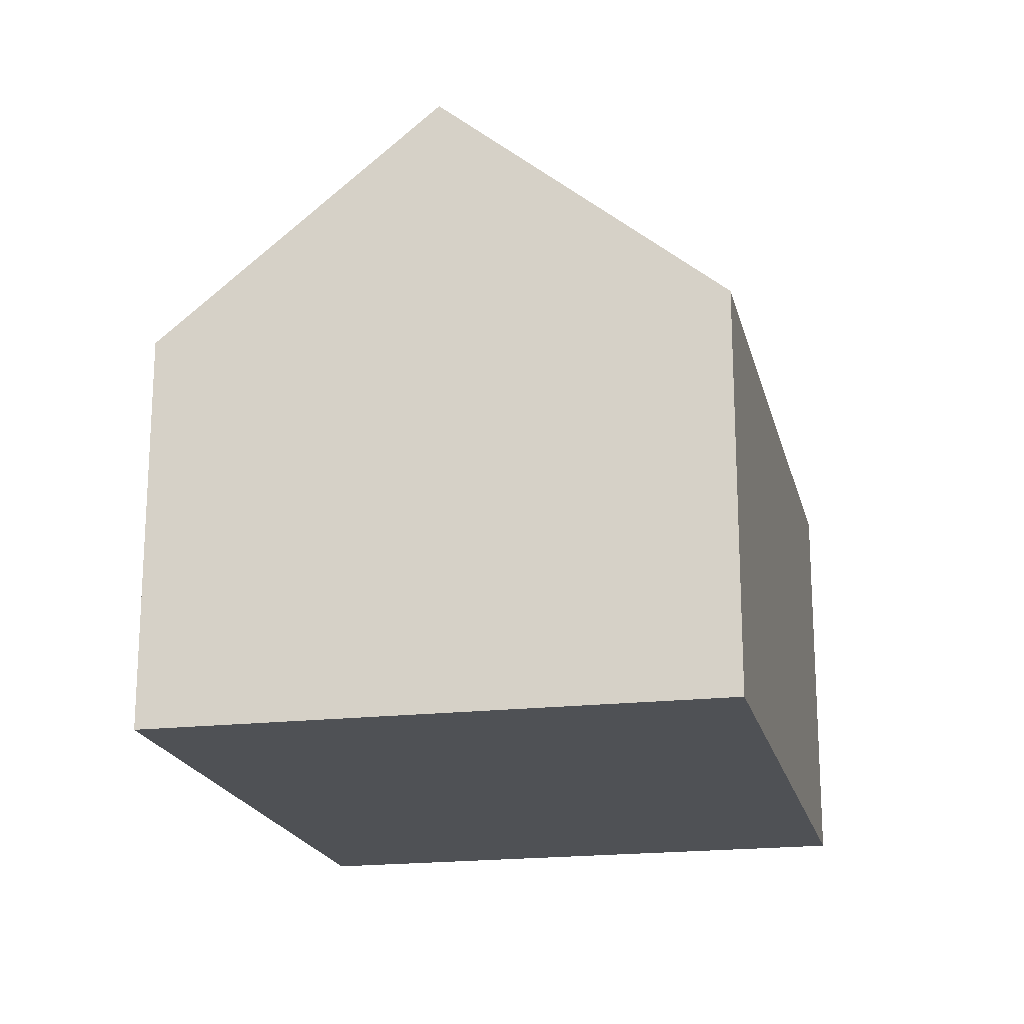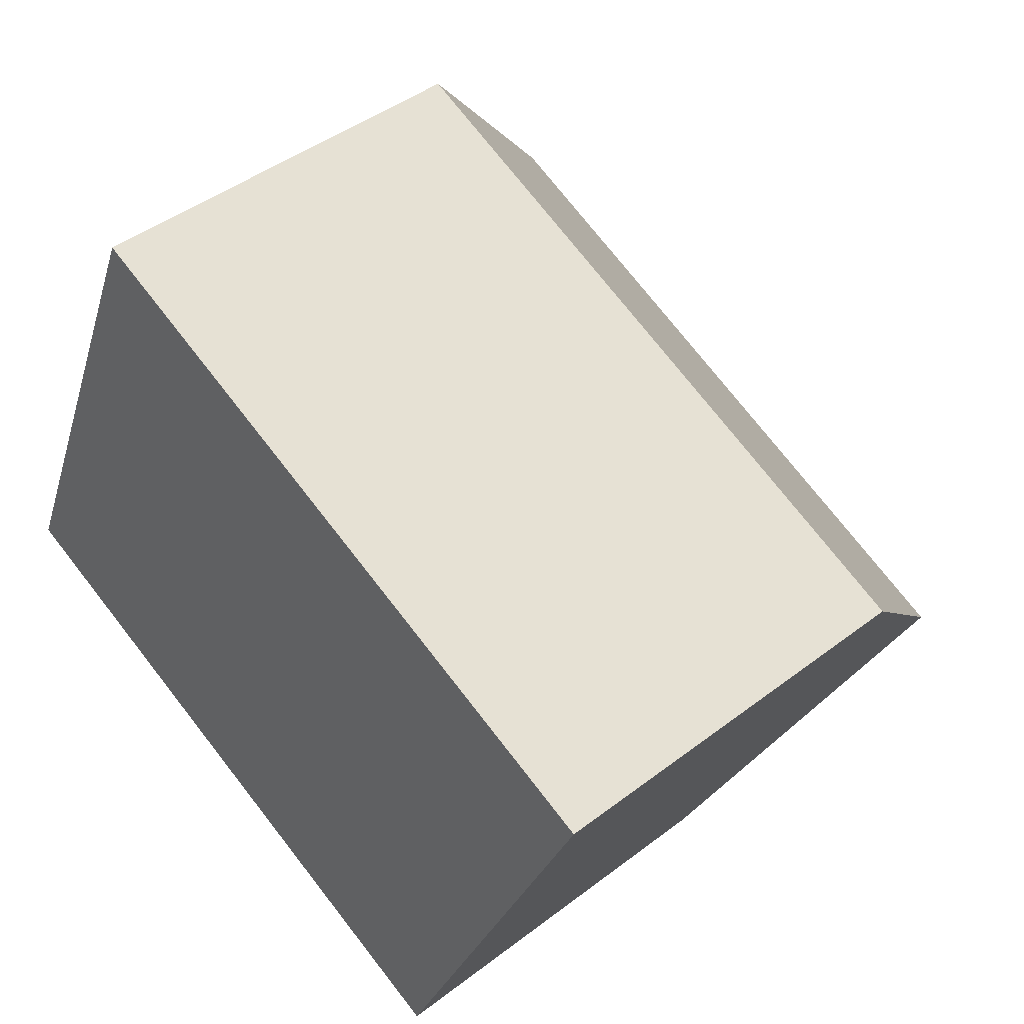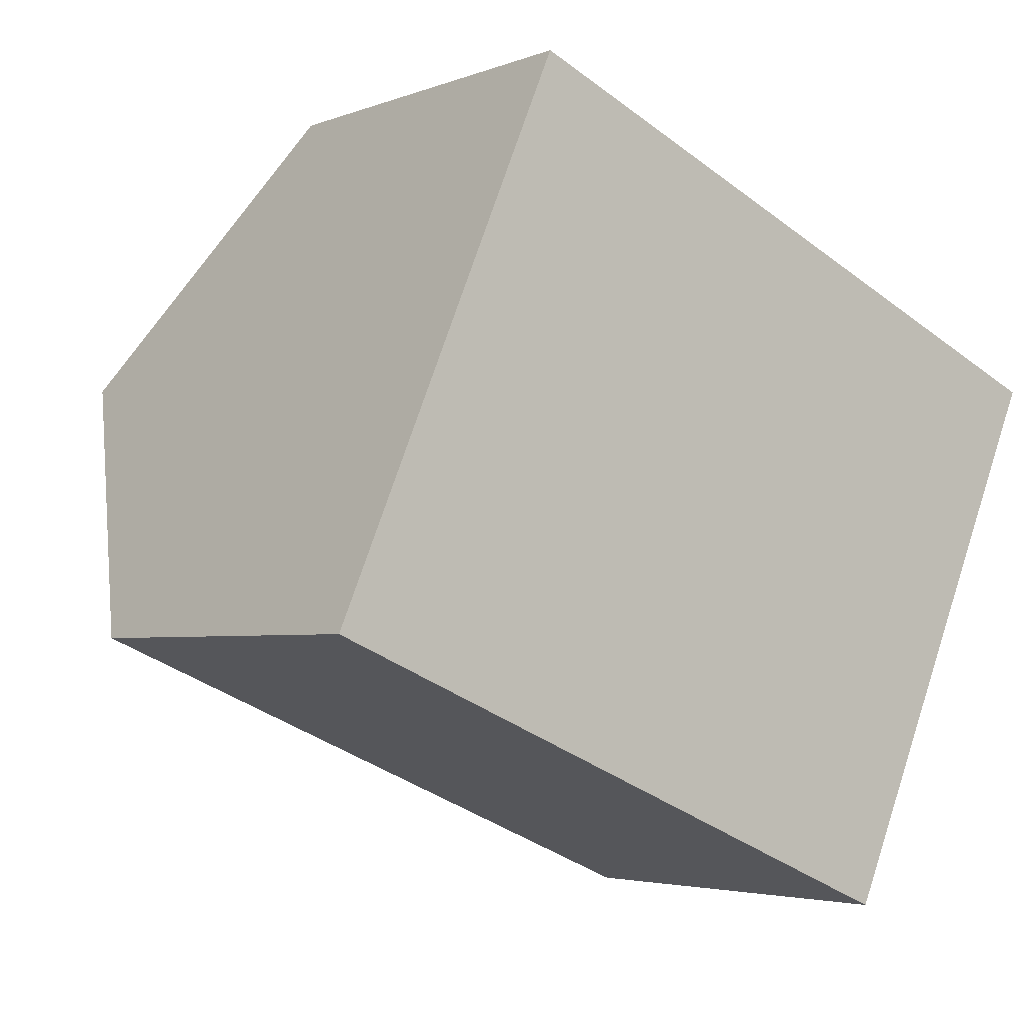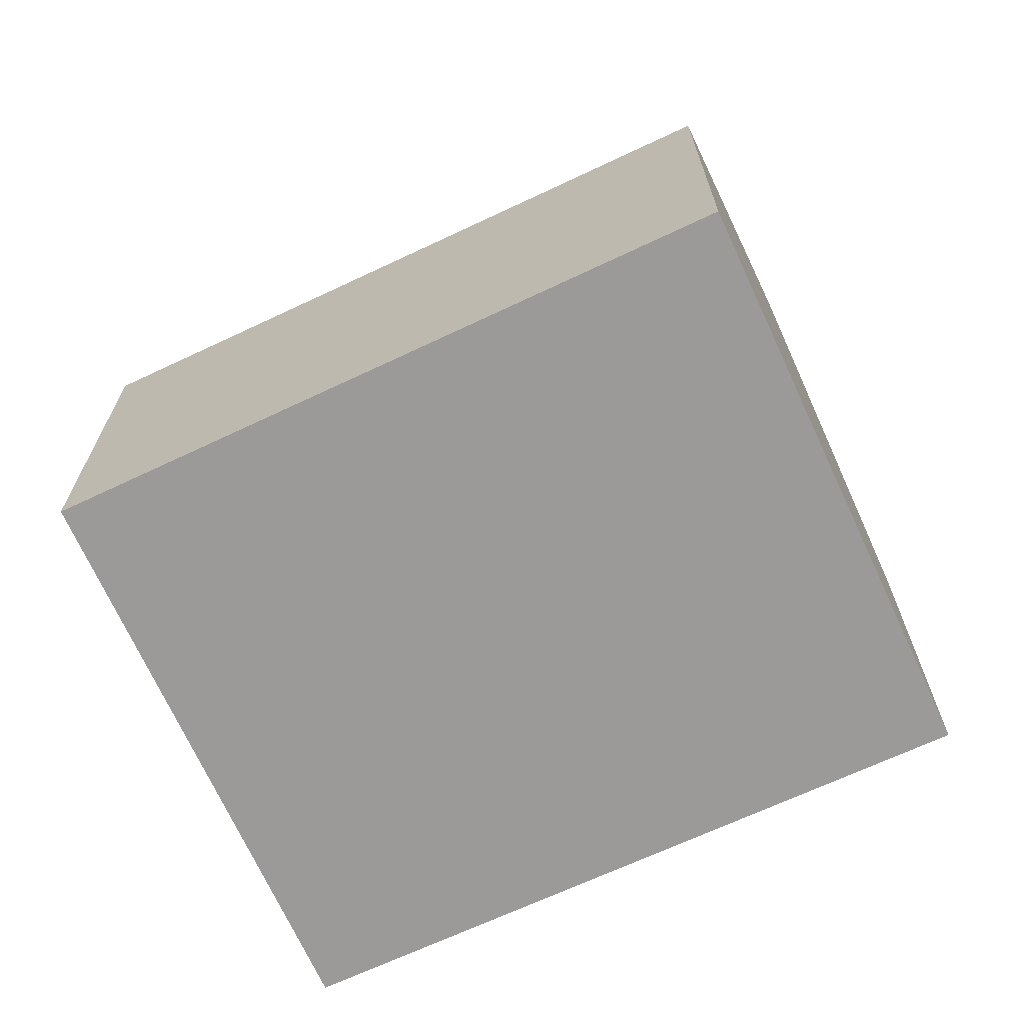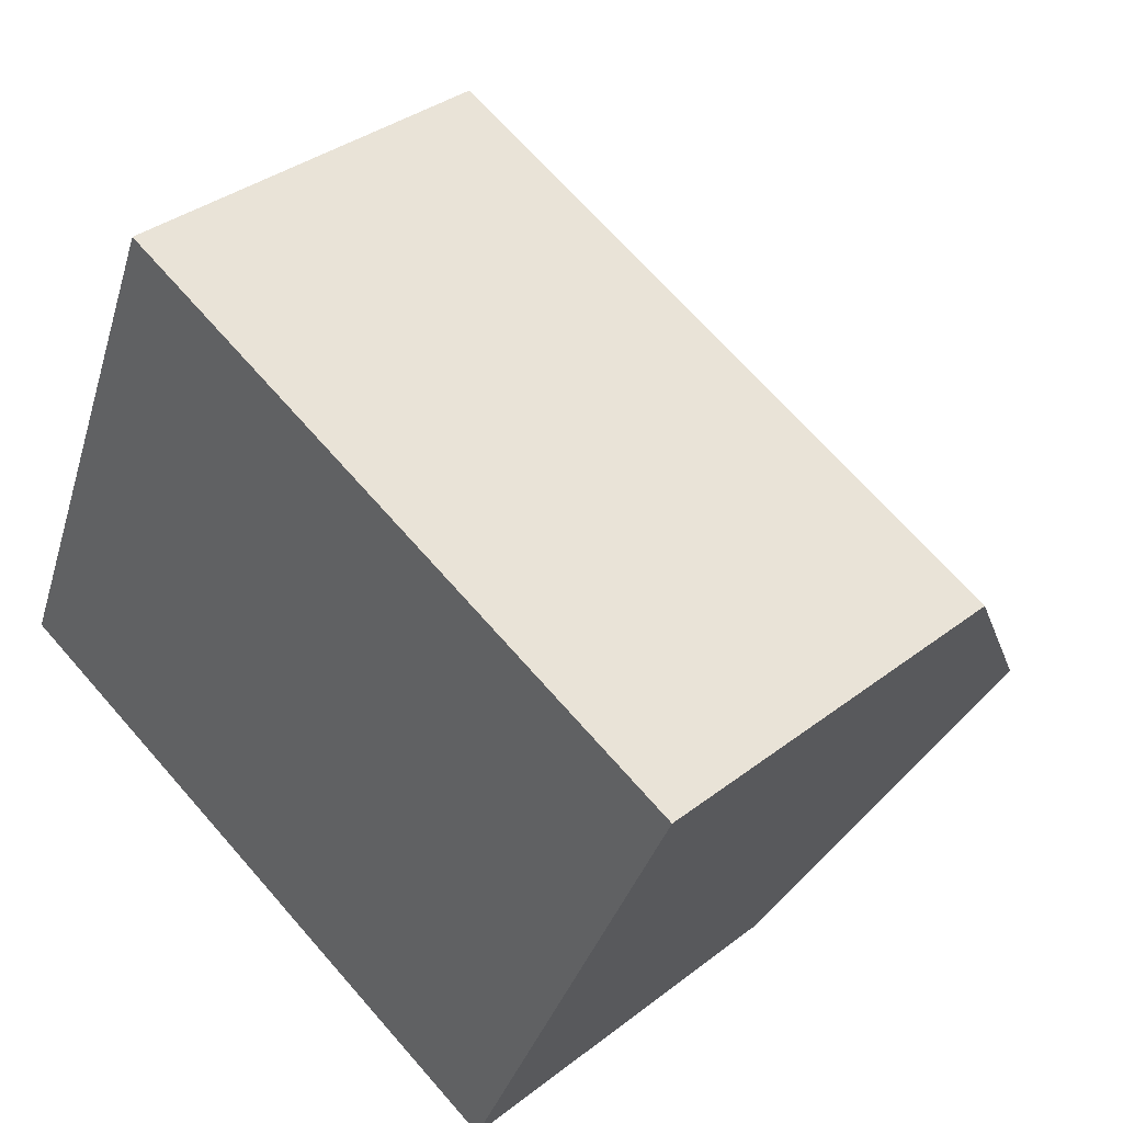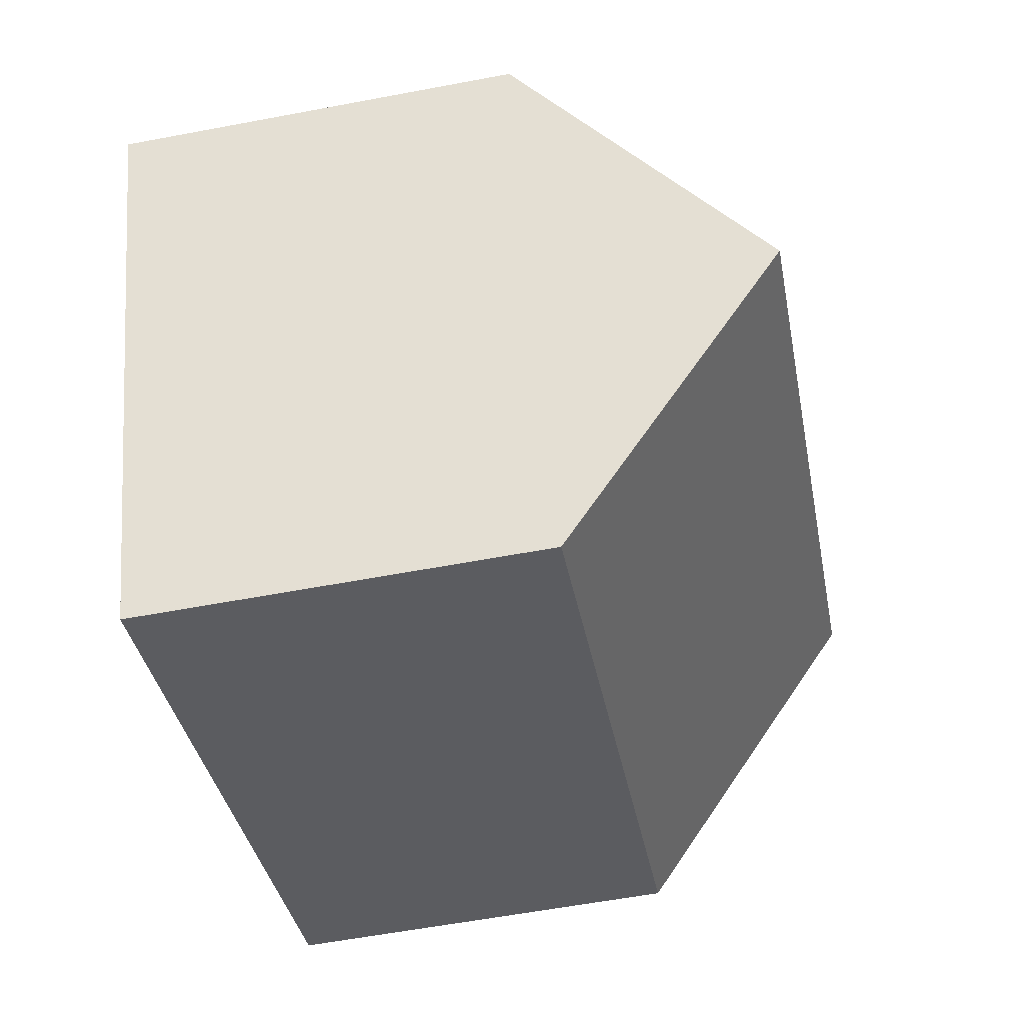
<metadata>
{"format":"obj","ext":"obj","renderer":"f3d","projection":"perspective","resolution":1024,"background":"white","views":[{"elev":-19.5,"azim":125.7,"up":"+Y"},{"elev":44.2,"azim":48.1,"up":"+Z"},{"elev":-3.6,"azim":-38.0,"up":"+Z"},{"elev":-69.4,"azim":-132.0,"up":"+Y"},{"elev":35.7,"azim":44.6,"up":"+Z"},{"elev":-58.2,"azim":101.1,"up":"+Z"}]}
</metadata>
<code>
v  0 8.648 5.295e-16
v  16.39 13.84 -0.017
v  13.86 8.742 -5.799
v  2.533 13.84 5.908
v  2.05 12.85 4.782
v  2.944 13 6.868
v  5.034 8.712 11.74
v  7.672 8.712 10.62
v  9.643 8.712 9.773
v  18.94 8.712 5.799
v  0 0 0
v  2.05 -2.928e-16 4.782
v  2.944 -4.205e-16 6.868
v  5.034 -7.191e-16 11.74
v  2.533 -3.618e-16 5.908
v  18.94 -3.551e-16 5.799
v  9.643 -5.984e-16 9.773
v  7.672 -6.5e-16 10.62
v  16.39 1.041e-18 -0.017
v  13.86 3.551e-16 -5.799
g defaultobject
f 1 2 3
f 2 1 4
f 4 1 5
f 6 2 4
f 2 6 7
f 2 7 8
f 2 8 9
f 2 9 10
f 5 6 4
f 6 5 1
f 6 1 11
f 6 11 7
f 7 11 12
f 7 12 13
f 7 13 14
f 13 12 15
f 14 8 7
f 8 14 9
f 9 14 10
f 10 14 16
f 16 14 17
f 17 14 18
f 10 3 2
f 3 10 16
f 3 16 19
f 3 19 20
f 20 1 3
f 1 20 11
f 17 19 16
f 19 17 20
f 20 17 18
f 20 18 14
f 20 14 15
f 20 15 11
f 15 14 13
f 11 15 12

</code>
